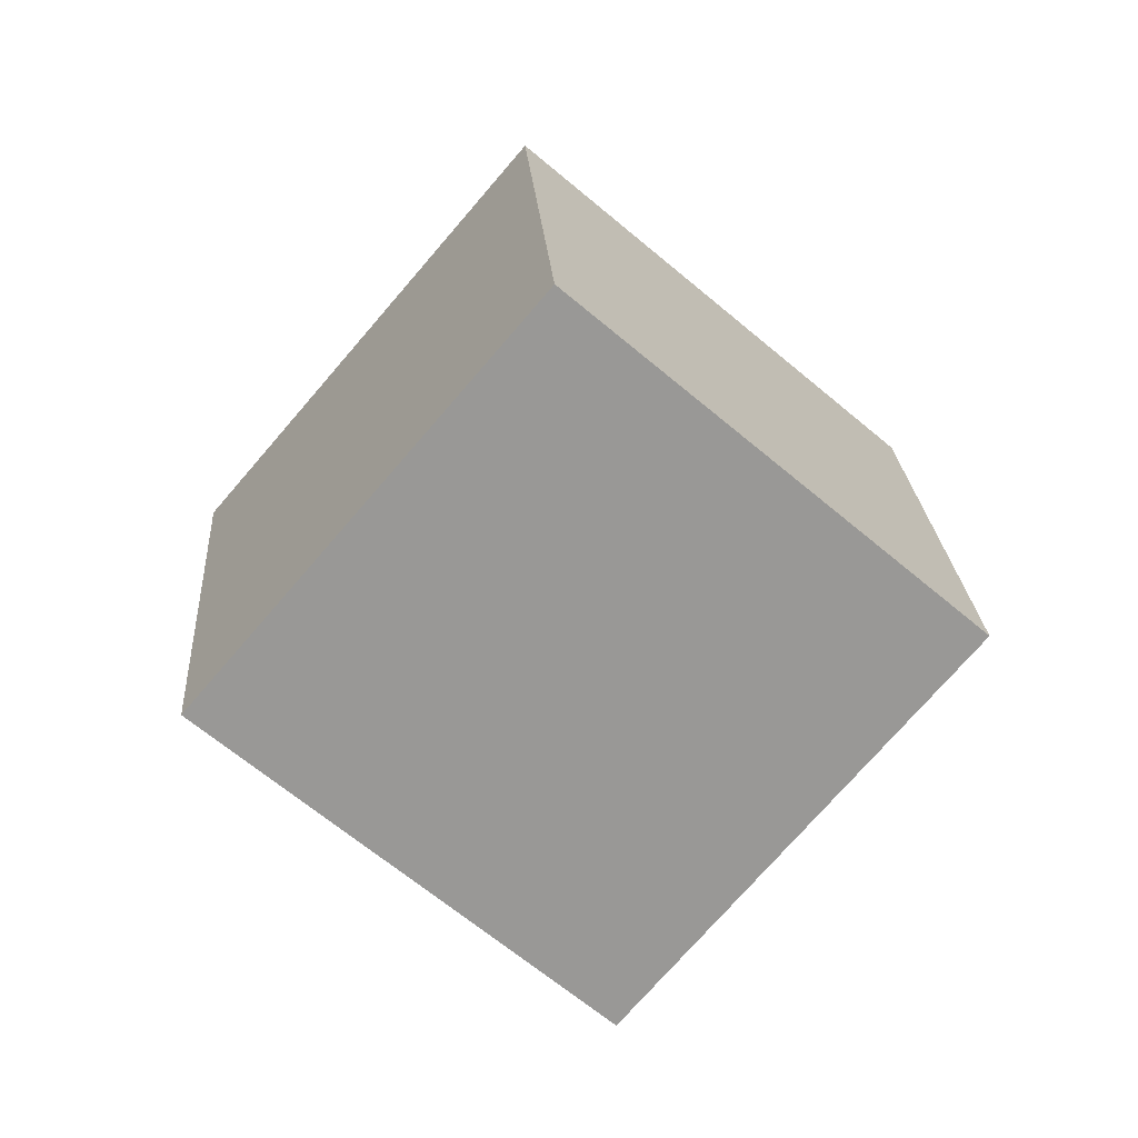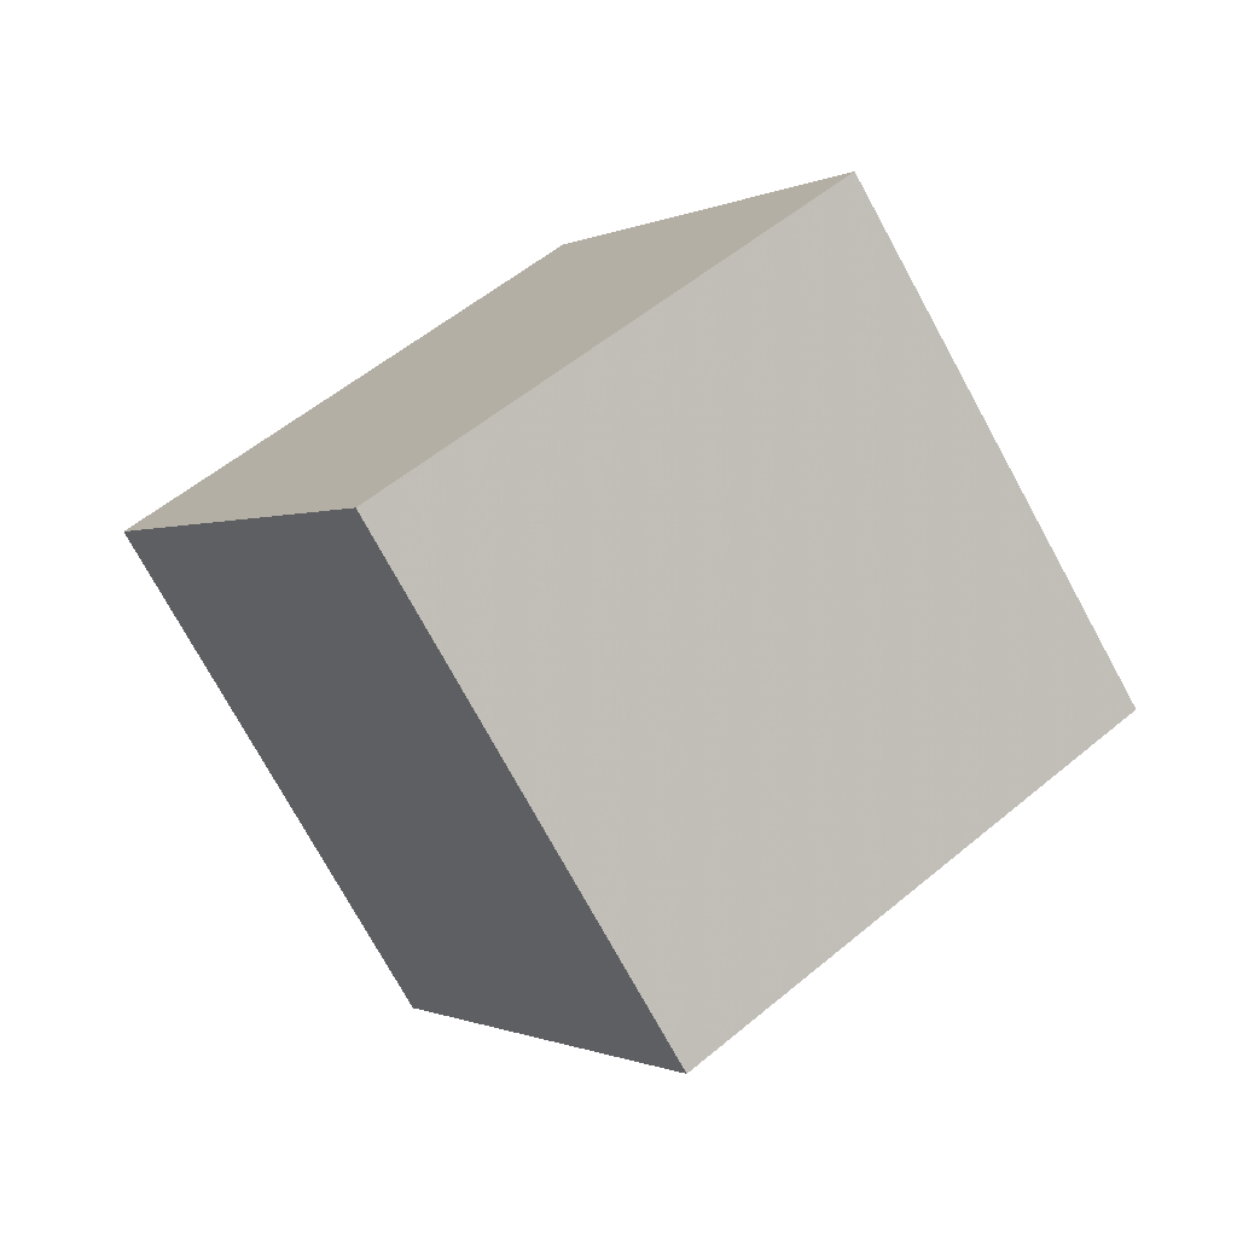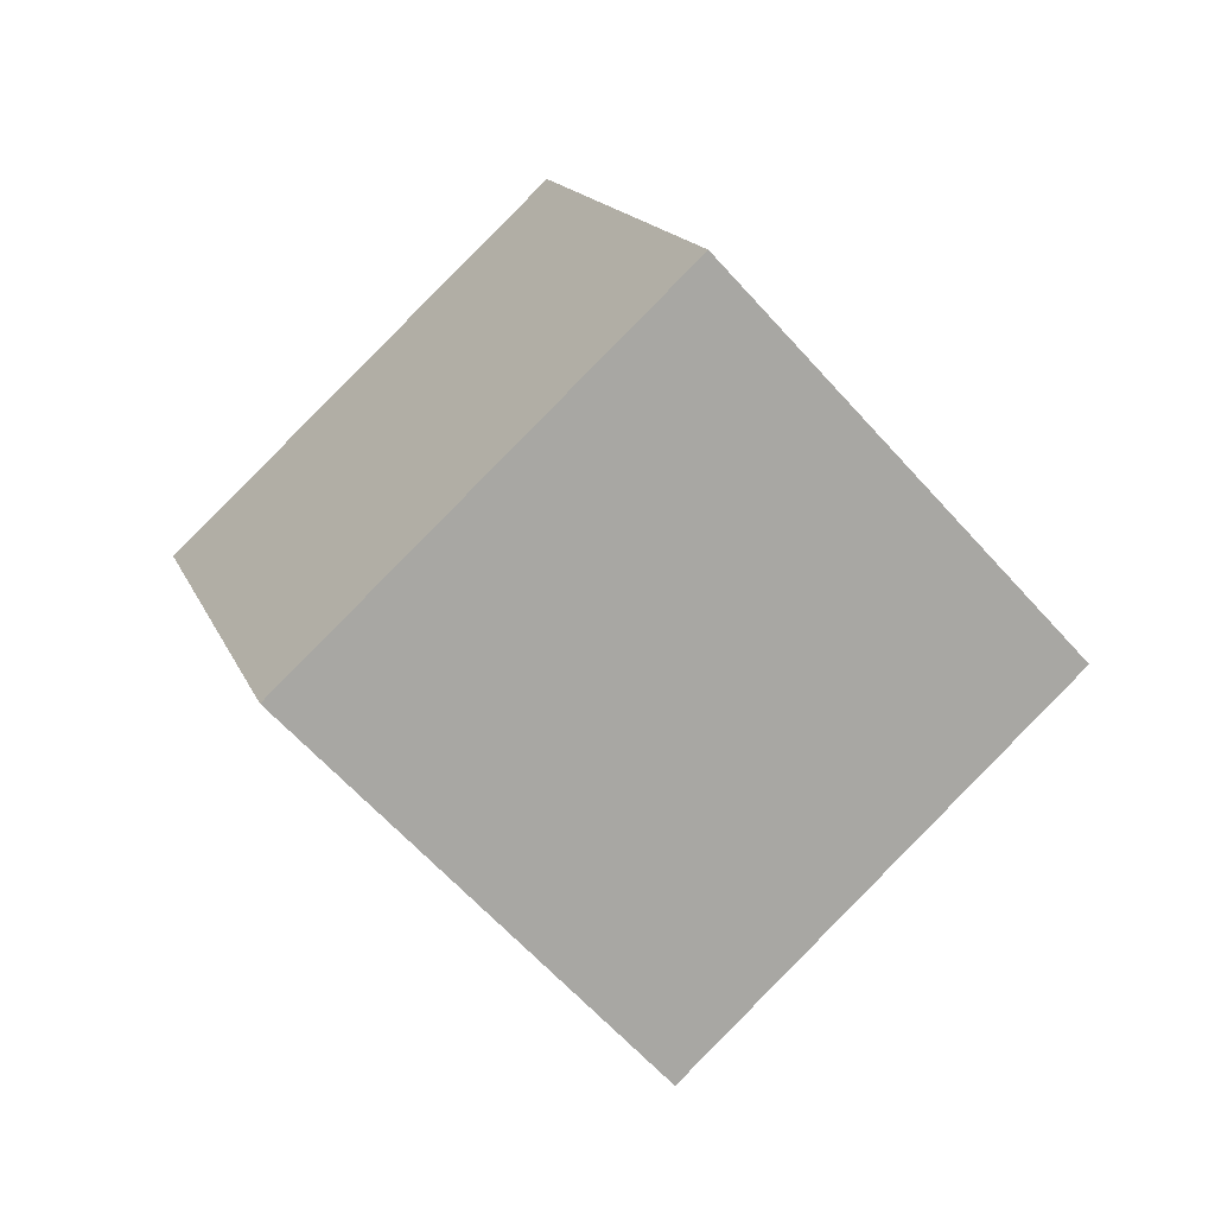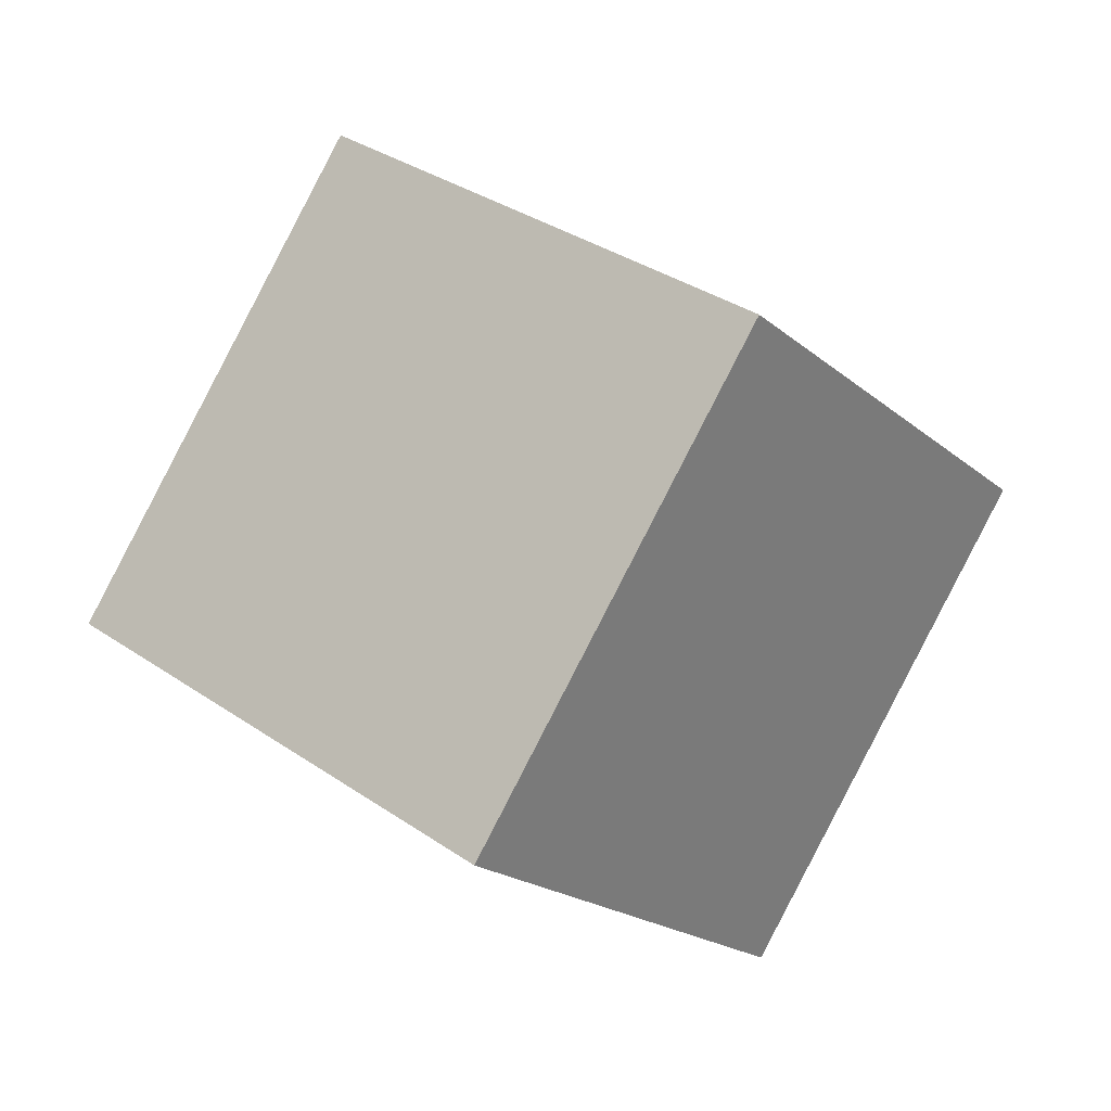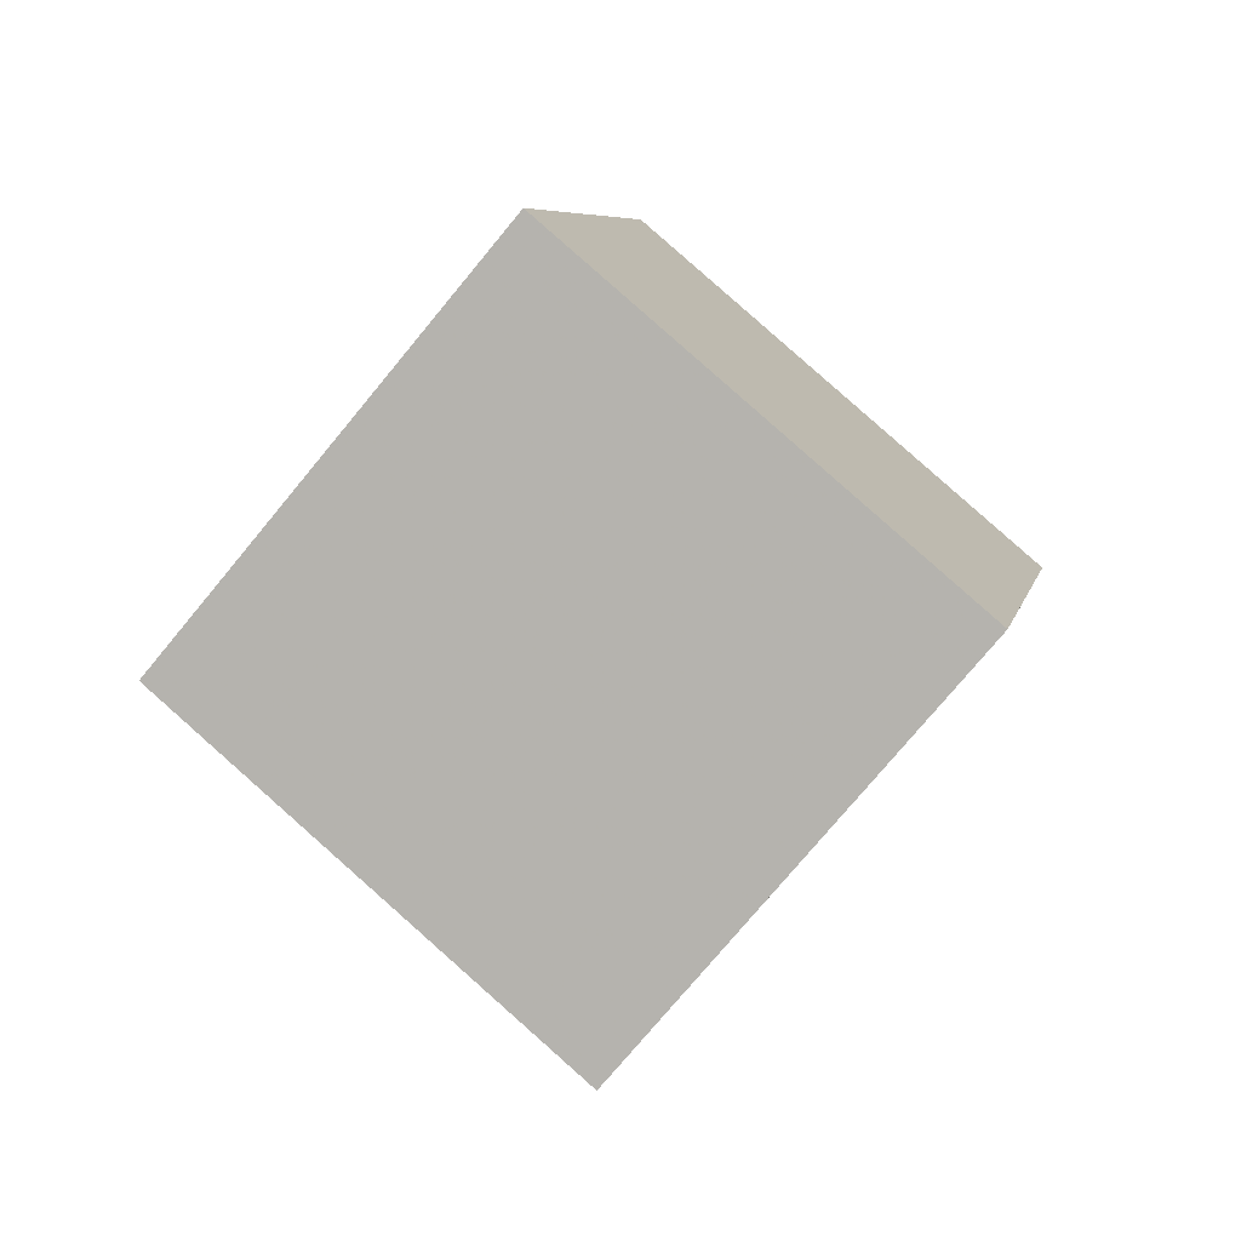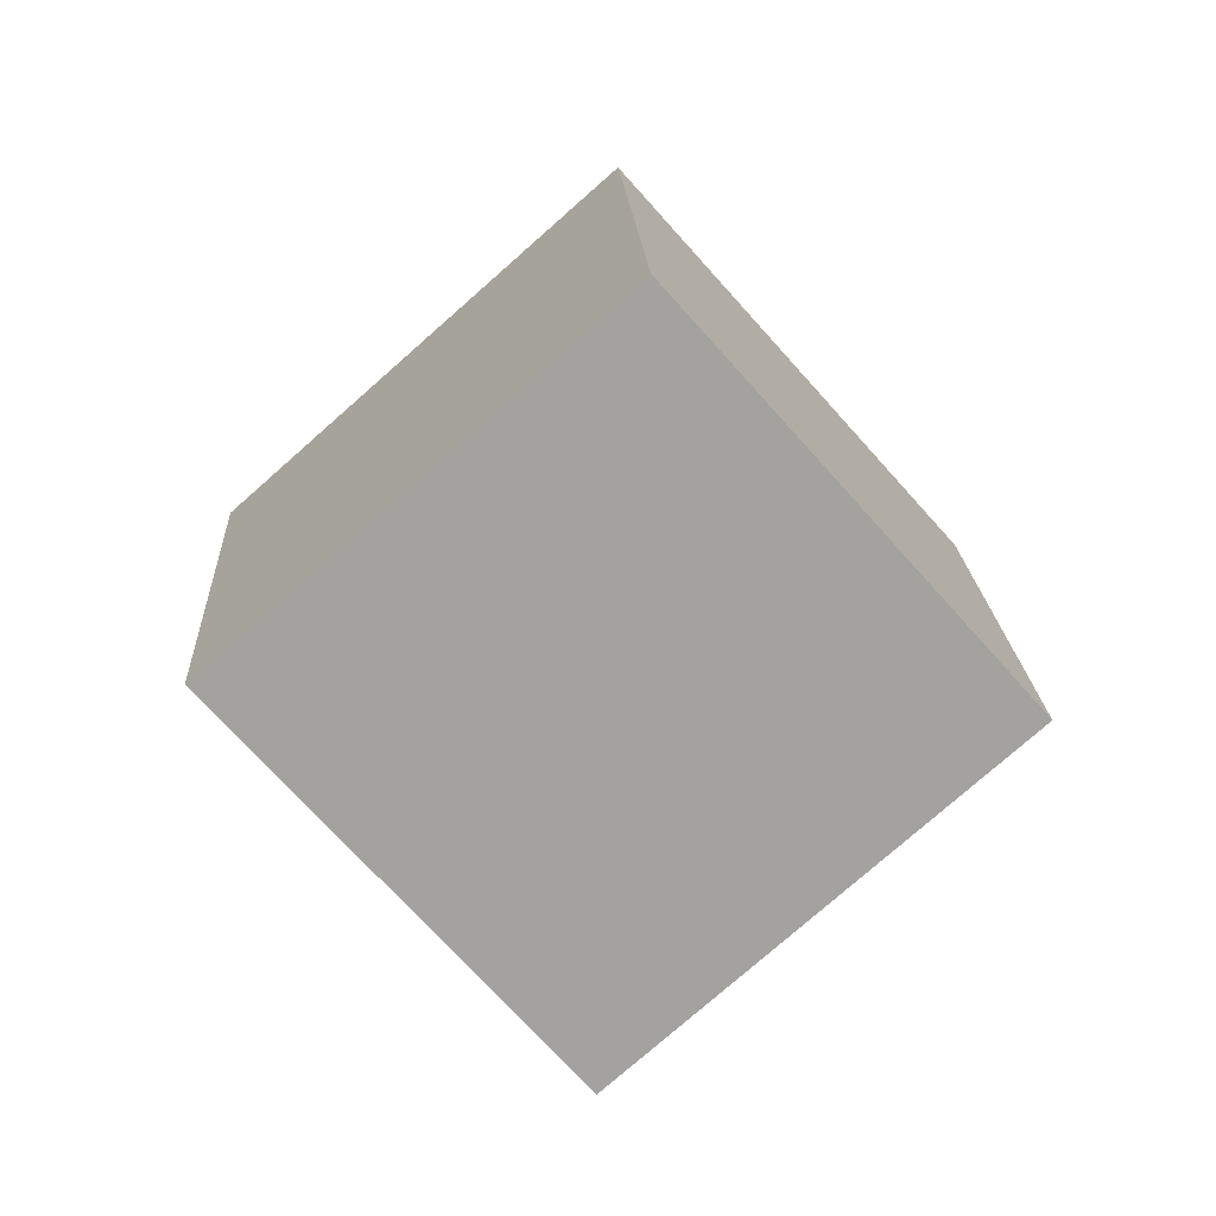
<metadata>
{"format":"obj","ext":"obj","renderer":"f3d","projection":"perspective","resolution":1024,"background":"white","views":[{"elev":-5.0,"azim":160.4,"up":"+Z"},{"elev":-77.8,"azim":-95.4,"up":"+Y"},{"elev":-13.0,"azim":146.7,"up":"+Z"},{"elev":-13.9,"azim":87.5,"up":"+Y"},{"elev":41.2,"azim":107.5,"up":"+Z"},{"elev":62.2,"azim":-138.7,"up":"+Z"}]}
</metadata>
<code>
v 10.45 -6.155 4.9
v 2.171 -6.769 -0.682
v 12.84 2.452 0.4061
v 4.564 1.838 -5.176
v 5.365 -1.101 11.87
v -2.909 -1.715 6.292
v 7.758 7.506 7.381
v -0.5164 6.892 1.798
f 2 4 1
f 5 2 1
f 1 4 3
f 3 5 1
f 2 8 4
f 6 2 5
f 6 8 2
f 4 8 3
f 7 5 3
f 3 8 7
f 7 6 5
f 8 6 7

</code>
